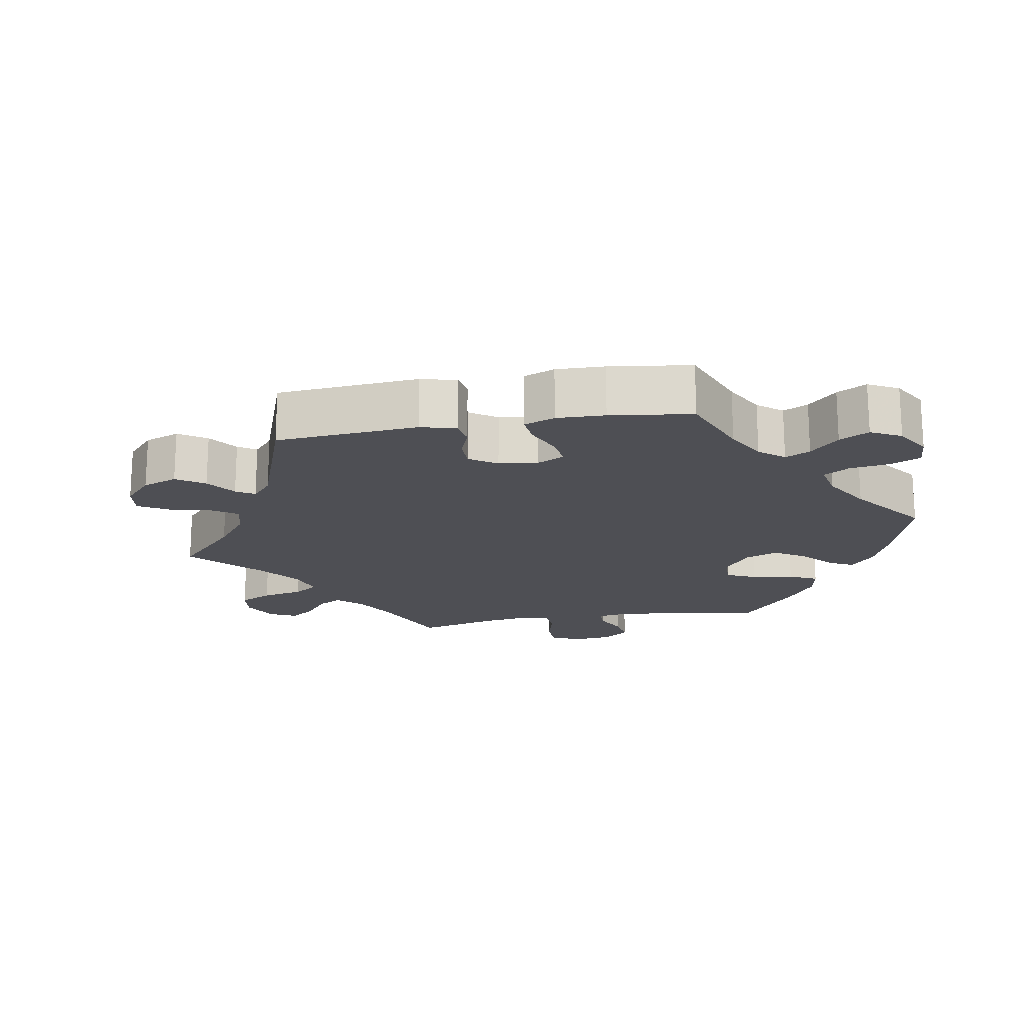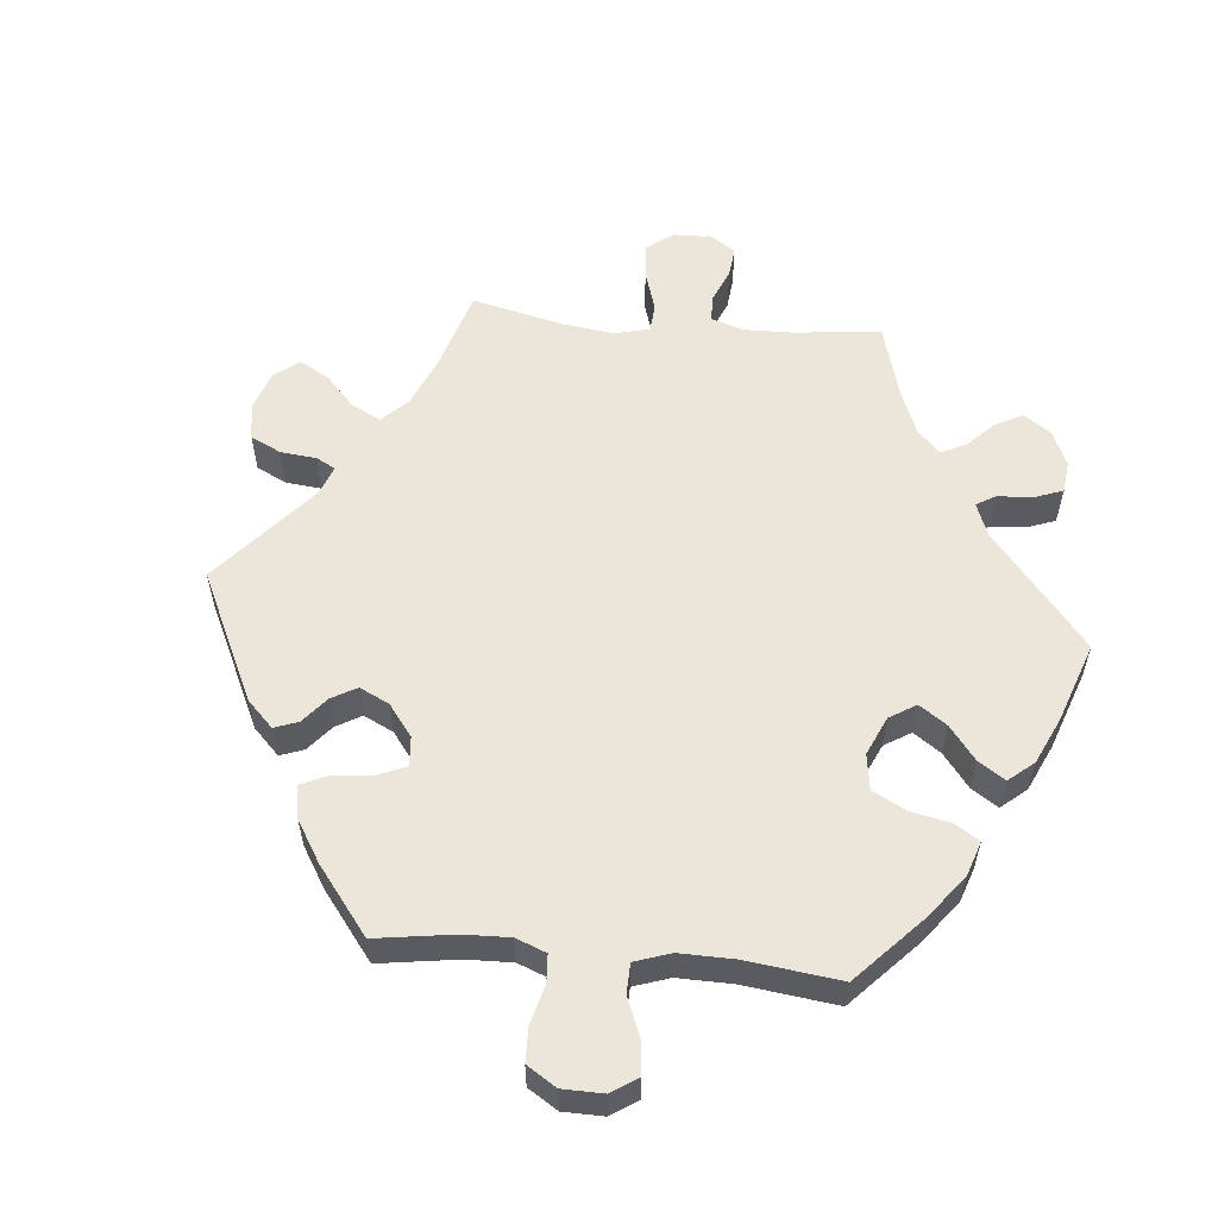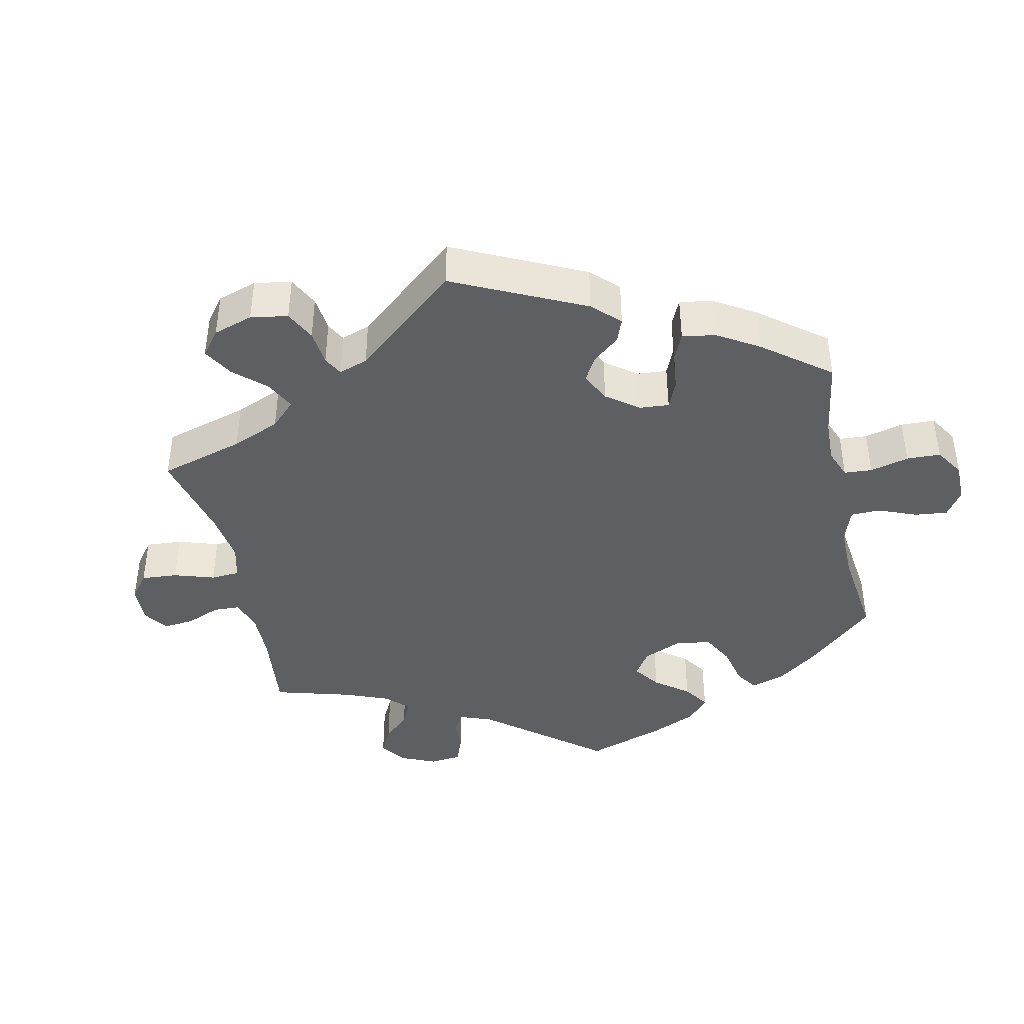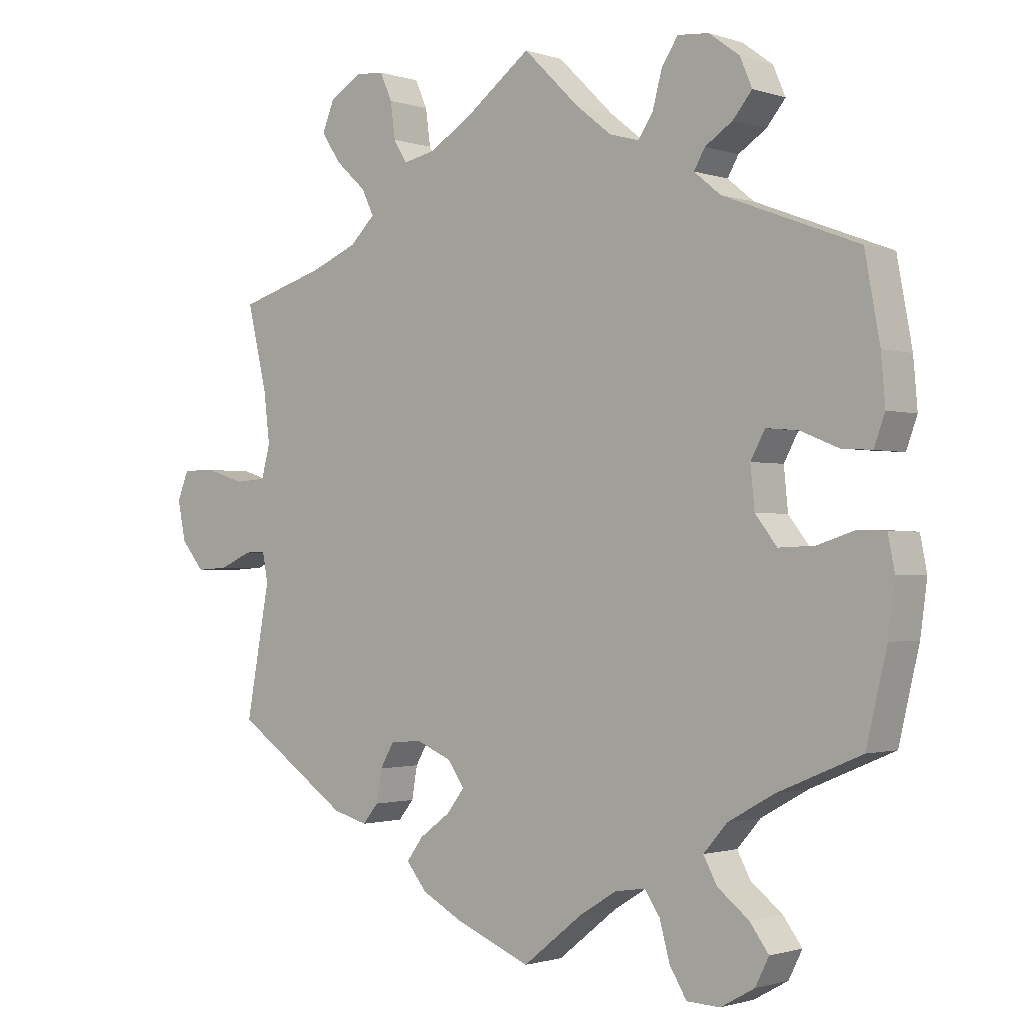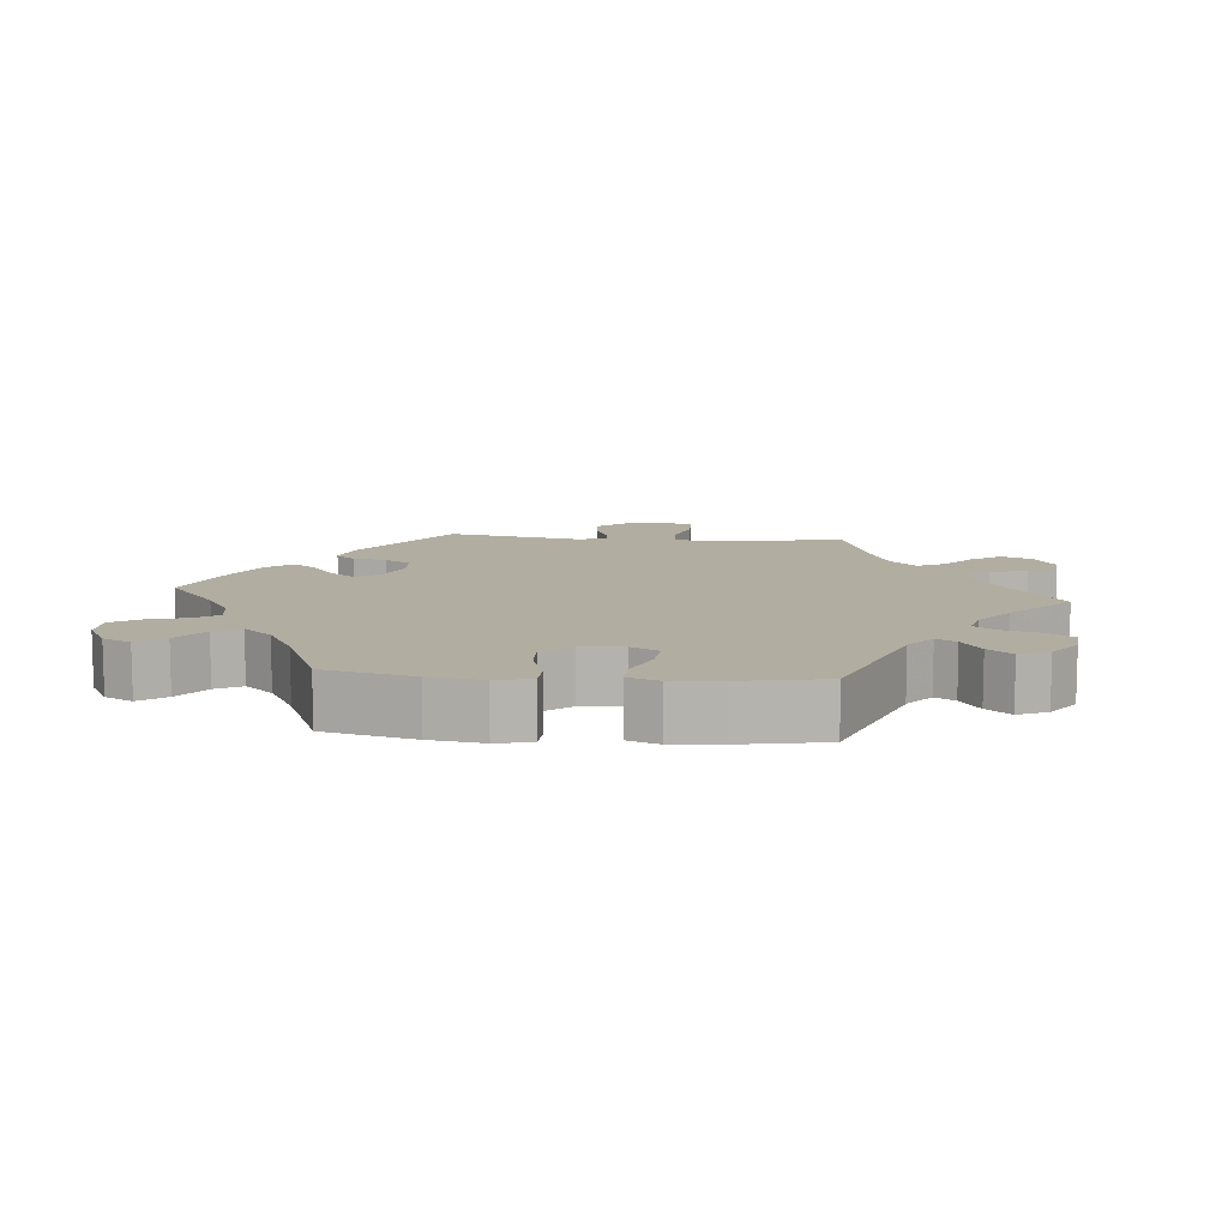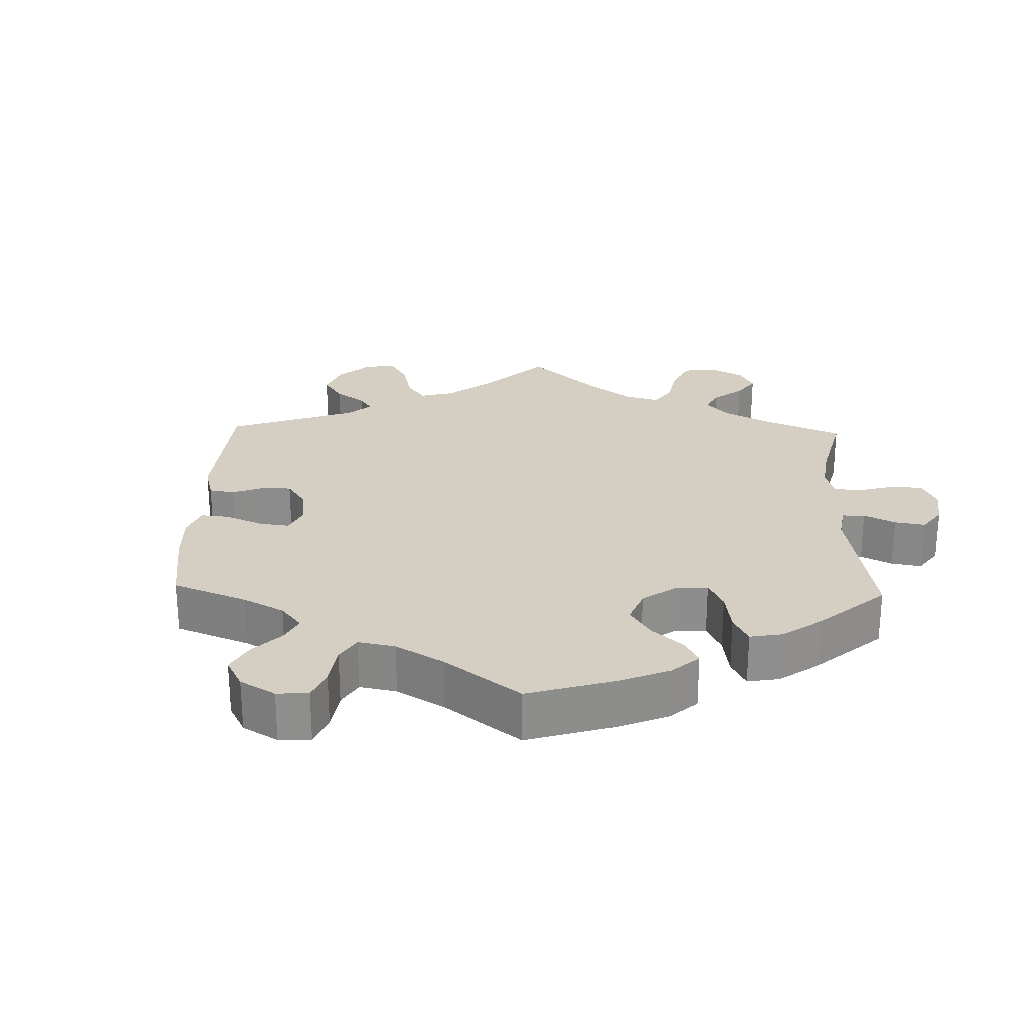
<metadata>
{"format":"obj","ext":"obj","renderer":"f3d","projection":"perspective","resolution":1024,"background":"white","views":[{"elev":-18.3,"azim":160.0,"up":"+Y"},{"elev":56.7,"azim":-144.4,"up":"+Y"},{"elev":-41.0,"azim":132.1,"up":"+Y"},{"elev":-1.3,"azim":-139.9,"up":"+Z"},{"elev":10.4,"azim":-84.8,"up":"+Y"},{"elev":25.4,"azim":-118.3,"up":"+Y"}]}
</metadata>
<code>
v -0.302 0.07 0.365
v -0.263 0.07 0.397
v -0.279 0.07 0.425
v -0.32 0.07 0.452
v -0.348 0.07 0.486
v -0.33 0.07 0.528
v -0.285 0.07 0.561
v -0.239 0.07 0.565
v -0.215 0.07 0.528
v -0.201 0.07 0.476
v -0.179 0.07 0.444
v -0.136 0.07 0.456
v -0.084 0.07 0.497
v -0.001 0.07 0.578
v 0.098 0.07 0.504
v 0.159 0.07 0.467
v 0.206 0.07 0.457
v 0.226 0.07 0.489
v 0.233 0.07 0.542
v 0.251 0.07 0.582
v 0.293 0.07 0.585
v 0.34 0.07 0.556
v 0.358 0.07 0.513
v 0.329 0.07 0.47
v 0.284 0.07 0.429
v 0.266 0.07 0.392
v 0.303 0.07 0.356
v 0.373 0.07 0.327
v 0.5 0.07 0.289
v 0.471 0.07 0.167
v 0.462 0.07 0.093
v 0.475 0.07 0.045
v 0.521 0.07 0.042
v 0.579 0.07 0.06
v 0.628 0.07 0.06
v 0.645 0.07 0.018
v 0.633 0.07 -0.04
v 0.599 0.07 -0.081
v 0.551 0.07 -0.078
v 0.504 0.07 -0.057
v 0.473 0.07 -0.056
v 0.465 0.07 -0.099
v 0.5 0.07 -0.289
v 0.331 0.07 -0.405
v 0.28 0.07 -0.419
v 0.257 0.07 -0.391
v 0.249 0.07 -0.344
v 0.228 0.07 -0.308
v 0.181 0.07 -0.305
v 0.129 0.07 -0.327
v 0.105 0.07 -0.362
v 0.131 0.07 -0.396
v 0.177 0.07 -0.43
v 0.201 0.07 -0.463
v 0.171 0.07 -0.5
v 0.11 0.07 -0.533
v 0 0.07 -0.578
v -0.088 0.07 -0.508
v -0.143 0.07 -0.474
v -0.188 0.07 -0.467
v -0.21 0.07 -0.5
v -0.225 0.07 -0.555
v -0.25 0.07 -0.596
v -0.299 0.07 -0.598
v -0.349 0.07 -0.57
v -0.369 0.07 -0.53
v -0.341 0.07 -0.492
v -0.295 0.07 -0.456
v -0.275 0.07 -0.419
v -0.31 0.07 -0.379
v -0.378 0.07 -0.341
v -0.501 0.07 -0.289
v -0.531 0.07 -0.162
v -0.541 0.07 -0.087
v -0.531 0.07 -0.037
v -0.491 0.07 -0.035
v -0.435 0.07 -0.053
v -0.382 0.07 -0.055
v -0.35 0.07 -0.014
v -0.344 0.07 0.046
v -0.365 0.07 0.085
v -0.412 0.07 0.081
v -0.468 0.07 0.058
v -0.513 0.07 0.055
v -0.529 0.07 0.099
v -0.523 0.07 0.169
v -0.501 0.07 0.289
v -0.302 0 0.365
v -0.263 0 0.397
v -0.279 0 0.425
v -0.32 0 0.452
v -0.348 0 0.486
v -0.33 0 0.528
v -0.285 0 0.561
v -0.239 0 0.565
v -0.215 0 0.528
v -0.201 0 0.476
v -0.179 0 0.444
v -0.136 0 0.456
v -0.084 0 0.497
v -0.001 0 0.578
v 0.098 0 0.504
v 0.159 0 0.467
v 0.206 0 0.457
v 0.226 0 0.489
v 0.233 0 0.542
v 0.251 0 0.582
v 0.293 0 0.585
v 0.34 0 0.556
v 0.358 0 0.513
v 0.329 0 0.47
v 0.284 0 0.429
v 0.266 0 0.392
v 0.303 0 0.356
v 0.373 0 0.327
v 0.5 0 0.289
v 0.471 0 0.167
v 0.462 0 0.093
v 0.475 0 0.045
v 0.521 0 0.042
v 0.579 0 0.06
v 0.628 0 0.06
v 0.645 0 0.018
v 0.633 0 -0.04
v 0.599 0 -0.081
v 0.551 0 -0.078
v 0.504 0 -0.057
v 0.473 0 -0.056
v 0.465 0 -0.099
v 0.5 0 -0.289
v 0.331 0 -0.405
v 0.28 0 -0.419
v 0.257 0 -0.391
v 0.249 0 -0.344
v 0.228 0 -0.308
v 0.181 0 -0.305
v 0.129 0 -0.327
v 0.105 0 -0.362
v 0.131 0 -0.396
v 0.177 0 -0.43
v 0.201 0 -0.463
v 0.171 0 -0.5
v 0.11 0 -0.533
v 0 0 -0.578
v -0.088 0 -0.508
v -0.143 0 -0.474
v -0.188 0 -0.467
v -0.21 0 -0.5
v -0.225 0 -0.555
v -0.25 0 -0.596
v -0.299 0 -0.598
v -0.349 0 -0.57
v -0.369 0 -0.53
v -0.341 0 -0.492
v -0.295 0 -0.456
v -0.275 0 -0.419
v -0.31 0 -0.379
v -0.378 0 -0.341
v -0.501 0 -0.289
v -0.531 0 -0.162
v -0.541 0 -0.087
v -0.531 0 -0.037
v -0.491 0 -0.035
v -0.435 0 -0.053
v -0.382 0 -0.055
v -0.35 0 -0.014
v -0.344 0 0.046
v -0.365 0 0.085
v -0.412 0 0.081
v -0.468 0 0.058
v -0.513 0 0.055
v -0.529 0 0.099
v -0.523 0 0.169
v -0.501 0 0.289
f 86 87 1
f 85 86 1 2
f 82 83 84 85
f 81 82 85 2
f 80 81 2
f 79 80 2
f 74 75 76 77
f 74 77 78
f 71 72 73 74
f 70 71 74 78
f 69 70 78 79
f 65 66 67 68
f 65 68 69
f 64 65 69
f 61 62 63 64
f 60 61 64 69
f 59 60 69 79
f 55 56 57 58
f 52 53 54 55
f 51 52 55 58
f 50 51 58 59
f 44 45 46 47
f 42 43 44 47
f 41 42 47 48
f 37 38 39 40
f 37 40 41
f 36 37 41
f 33 34 35 36
f 32 33 36 41
f 31 32 41 48
f 28 29 30
f 27 28 30 31
f 26 27 31 48
f 22 23 24 25
f 22 25 26
f 21 22 26
f 18 19 20 21
f 17 18 21 26
f 16 17 26 48
f 13 14 15
f 12 13 15 16
f 11 12 16 48
f 7 8 9 10
f 3 4 5 6
f 2 3 6 7
f 50 59 79 2
f 10 11 48 49
f 10 49 50
f 2 7 10 50
f 88 174 173
f 89 88 173 172
f 172 171 170 169
f 89 172 169 168
f 89 168 167
f 89 167 166
f 164 163 162 161
f 165 164 161
f 161 160 159 158
f 165 161 158 157
f 166 165 157 156
f 155 154 153 152
f 156 155 152
f 156 152 151
f 151 150 149 148
f 156 151 148 147
f 166 156 147 146
f 145 144 143 142
f 142 141 140 139
f 145 142 139 138
f 146 145 138 137
f 134 133 132 131
f 134 131 130 129
f 135 134 129 128
f 127 126 125 124
f 128 127 124
f 128 124 123
f 123 122 121 120
f 128 123 120 119
f 135 128 119 118
f 117 116 115
f 118 117 115 114
f 135 118 114 113
f 112 111 110 109
f 113 112 109
f 113 109 108
f 108 107 106 105
f 113 108 105 104
f 135 113 104 103
f 102 101 100
f 103 102 100 99
f 135 103 99 98
f 97 96 95 94
f 93 92 91 90
f 94 93 90 89
f 89 166 146 137
f 136 135 98 97
f 137 136 97
f 137 97 94 89
f 1 88 89 2
f 2 89 90 3
f 3 90 91 4
f 4 91 92 5
f 5 92 93 6
f 6 93 94 7
f 7 94 95 8
f 8 95 96 9
f 9 96 97 10
f 10 97 98 11
f 11 98 99 12
f 12 99 100 13
f 13 100 101 14
f 14 101 102 15
f 15 102 103 16
f 16 103 104 17
f 17 104 105 18
f 18 105 106 19
f 19 106 107 20
f 20 107 108 21
f 21 108 109 22
f 22 109 110 23
f 23 110 111 24
f 24 111 112 25
f 25 112 113 26
f 26 113 114 27
f 27 114 115 28
f 28 115 116 29
f 29 116 117 30
f 30 117 118 31
f 31 118 119 32
f 32 119 120 33
f 33 120 121 34
f 34 121 122 35
f 35 122 123 36
f 36 123 124 37
f 37 124 125 38
f 38 125 126 39
f 39 126 127 40
f 40 127 128 41
f 41 128 129 42
f 42 129 130 43
f 43 130 131 44
f 44 131 132 45
f 45 132 133 46
f 46 133 134 47
f 47 134 135 48
f 48 135 136 49
f 49 136 137 50
f 50 137 138 51
f 51 138 139 52
f 52 139 140 53
f 53 140 141 54
f 54 141 142 55
f 55 142 143 56
f 56 143 144 57
f 57 144 145 58
f 58 145 146 59
f 59 146 147 60
f 60 147 148 61
f 61 148 149 62
f 62 149 150 63
f 63 150 151 64
f 64 151 152 65
f 65 152 153 66
f 66 153 154 67
f 67 154 155 68
f 68 155 156 69
f 69 156 157 70
f 70 157 158 71
f 71 158 159 72
f 72 159 160 73
f 73 160 161 74
f 74 161 162 75
f 75 162 163 76
f 76 163 164 77
f 77 164 165 78
f 78 165 166 79
f 79 166 167 80
f 80 167 168 81
f 81 168 169 82
f 82 169 170 83
f 83 170 171 84
f 84 171 172 85
f 85 172 173 86
f 86 173 174 87
f 87 174 88 1

</code>
